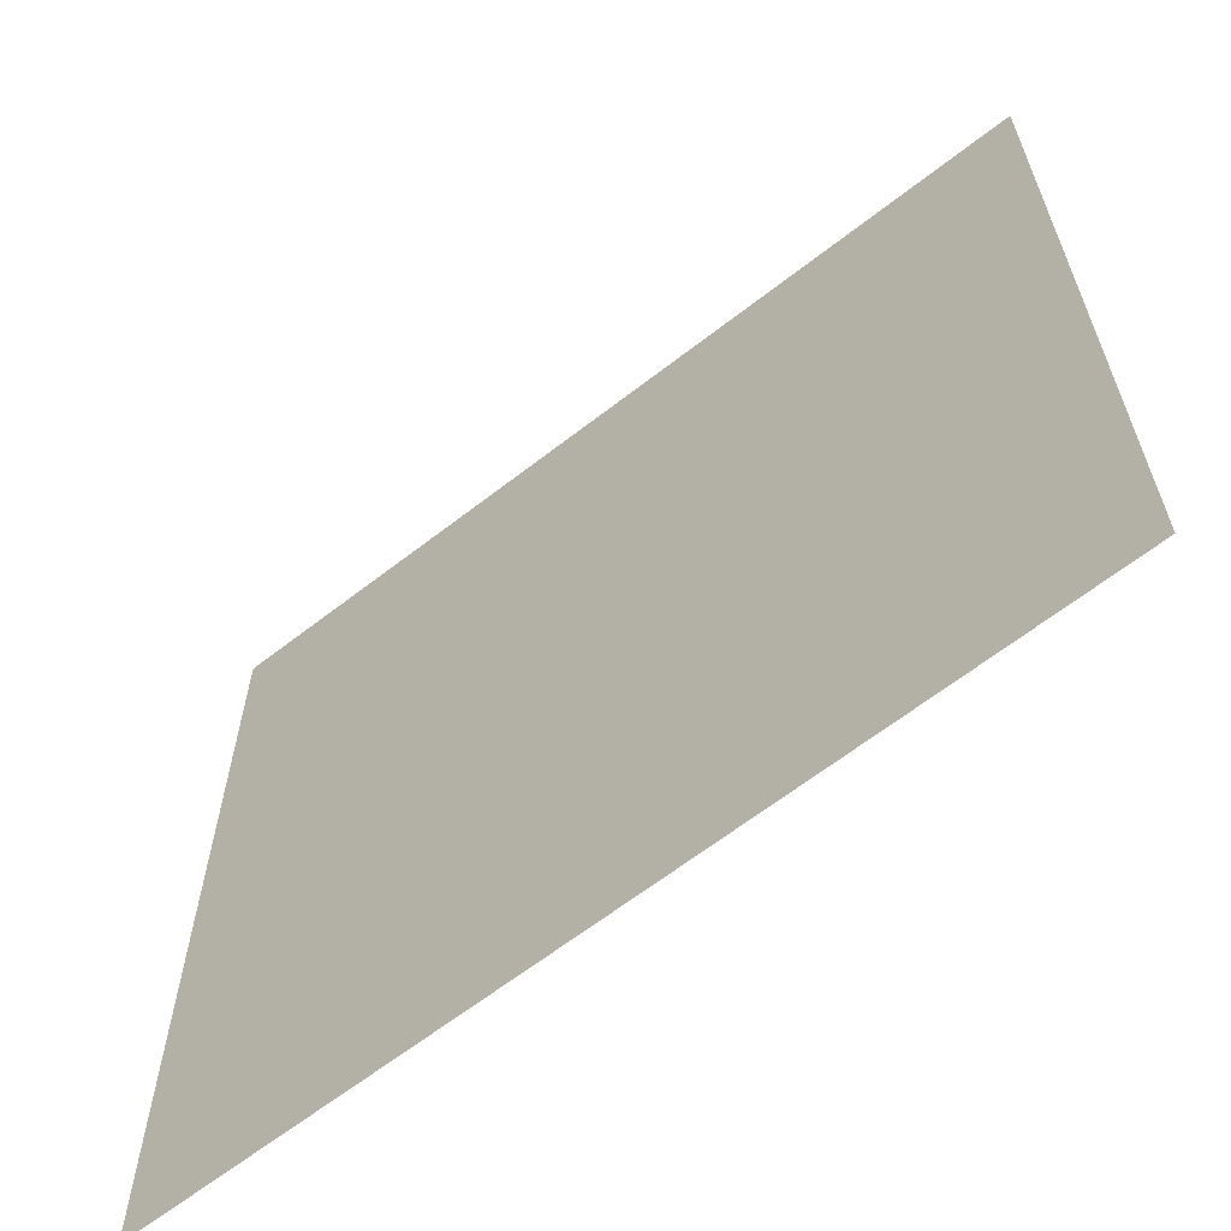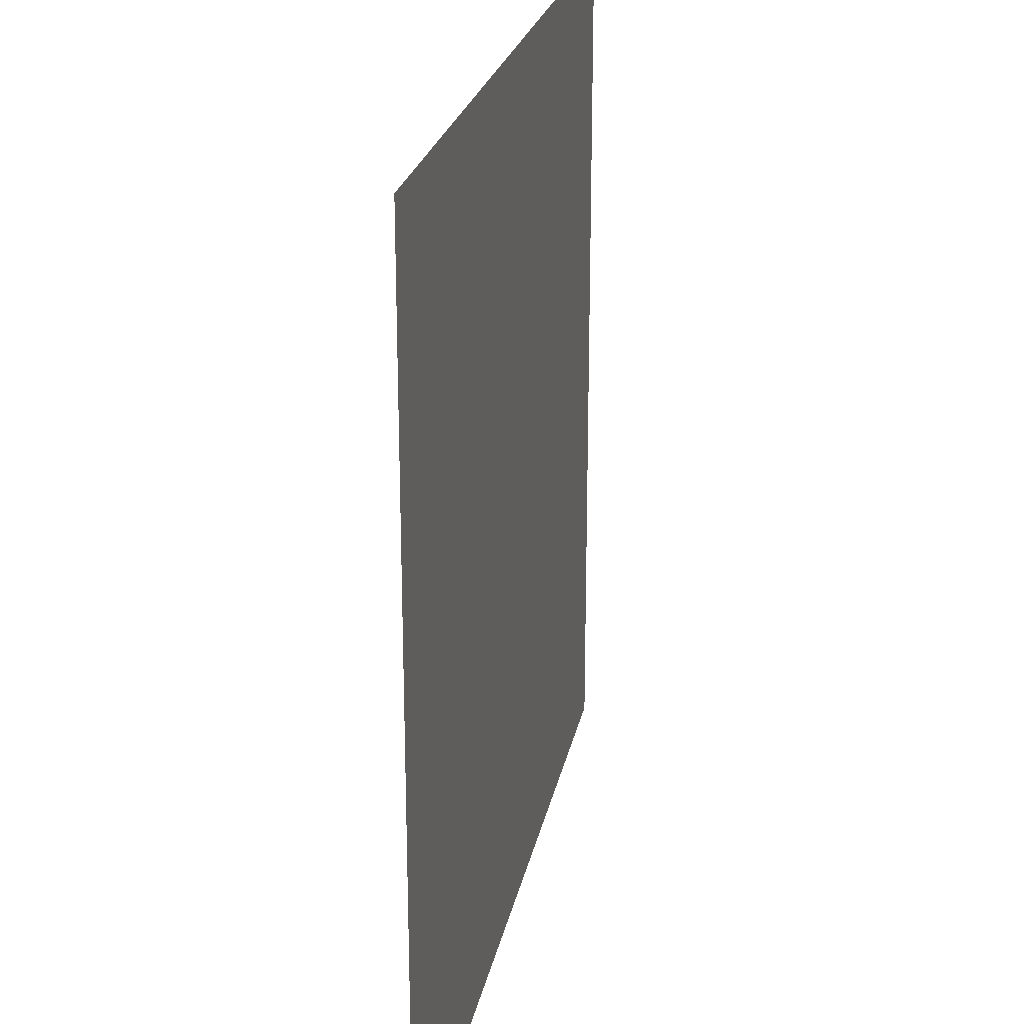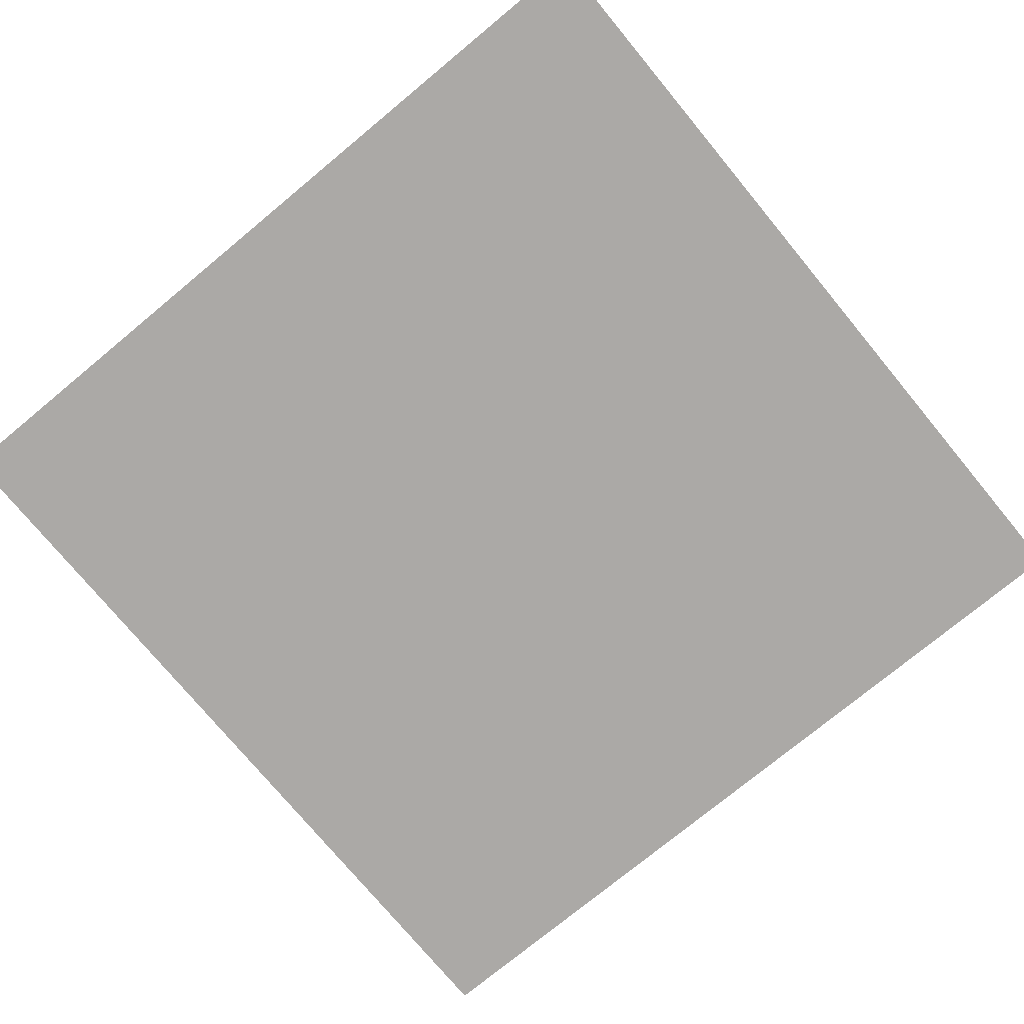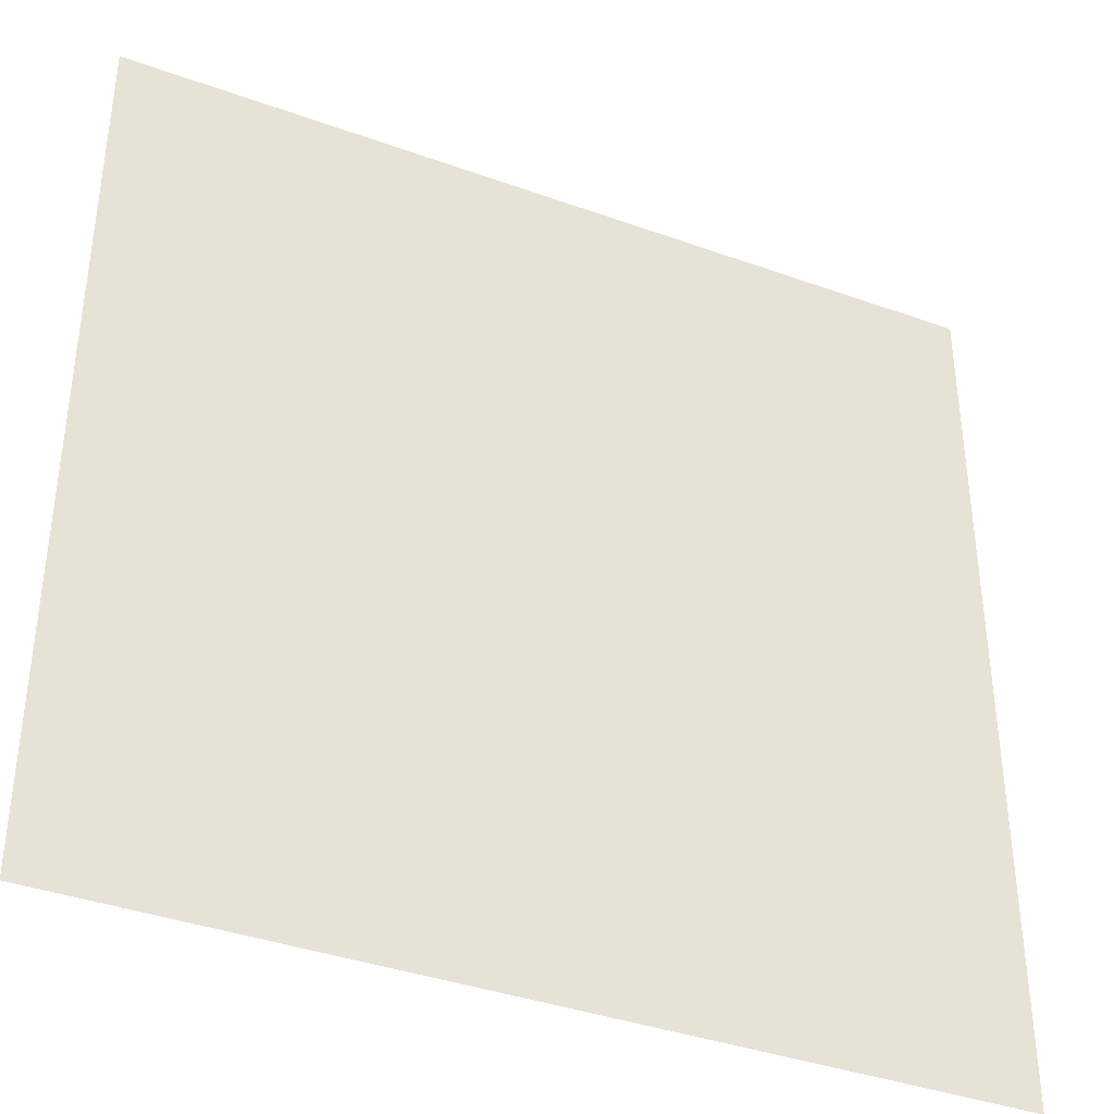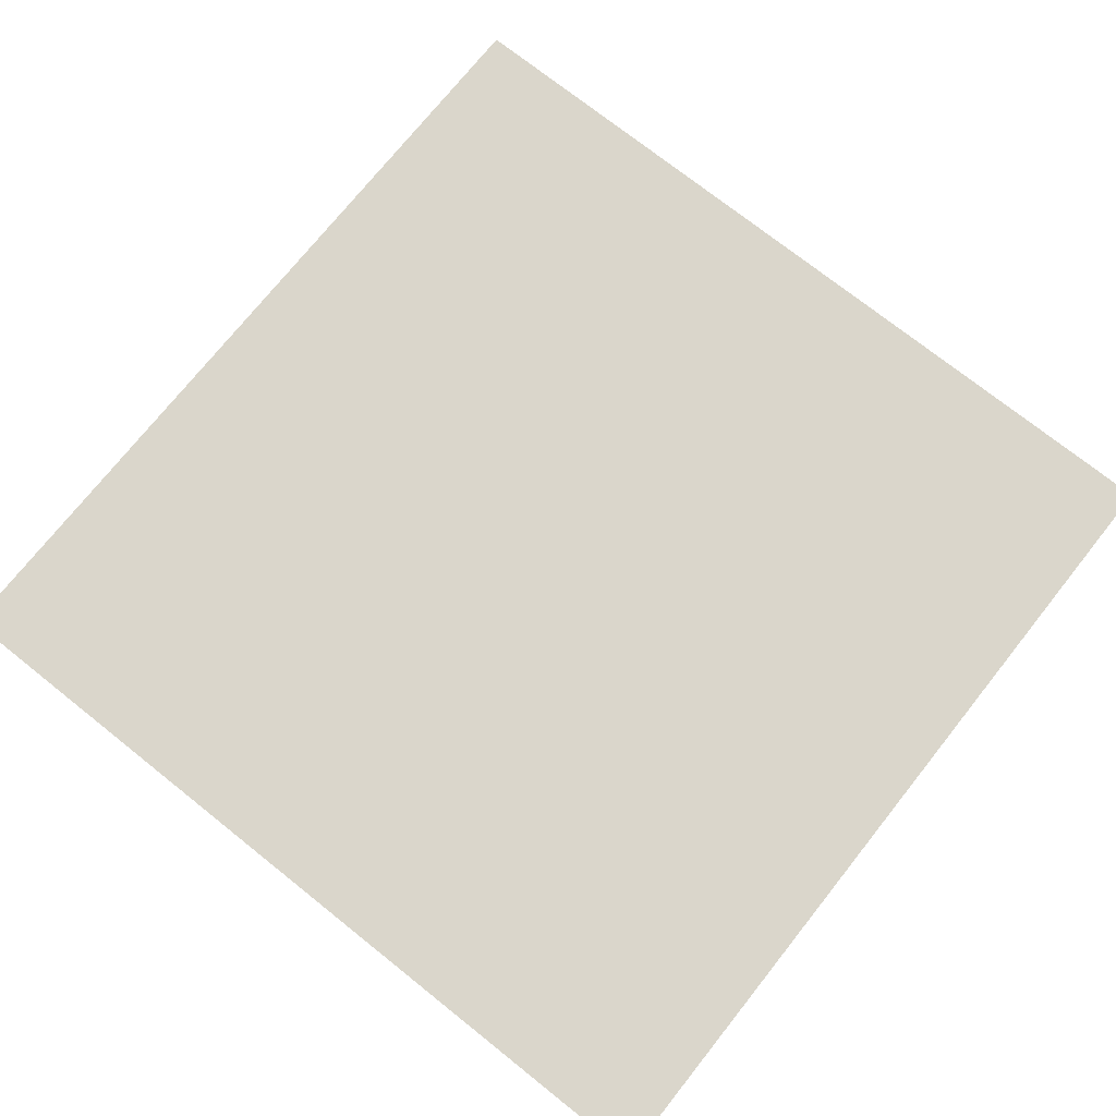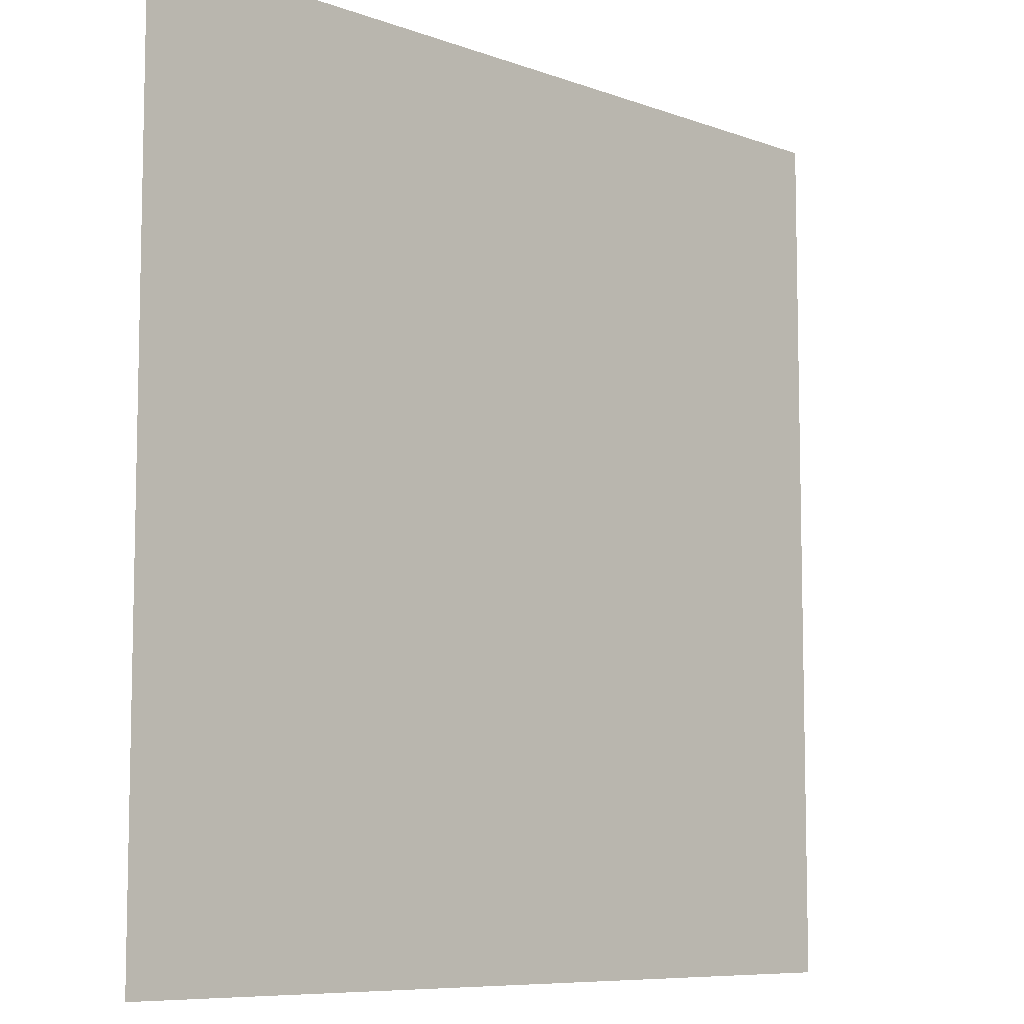
<metadata>
{"format":"obj","ext":"obj","renderer":"f3d","projection":"perspective","resolution":1024,"background":"white","views":[{"elev":-63.9,"azim":-141.8,"up":"+Z"},{"elev":23.7,"azim":-78.9,"up":"+Z"},{"elev":-75.5,"azim":39.6,"up":"+Y"},{"elev":-38.3,"azim":155.5,"up":"+Z"},{"elev":73.8,"azim":38.5,"up":"+Y"},{"elev":-8.1,"azim":-45.4,"up":"+Z"}]}
</metadata>
<code>
o Parking_Lot_Plane.004
v -10 0 10
v -10 0 3.333
v -10 0 4.286
v -10 0 5.238
v -10 0 6.19
v -10 0 7.143
v -10 0 8.095
v -10 0 9.048
v -9.048 0 10
v -8.095 0 10
v -7.143 0 10
v -6.19 0 10
v -5.238 0 10
v -4.286 0 10
v -3.333 0 10
v -9.048 0 9.048
v -9.048 0 8.095
v -9.048 0 7.143
v -9.048 0 6.19
v -9.048 0 5.238
v -9.048 0 4.286
v -9.048 0 3.333
v -8.095 0 9.048
v -8.095 0 8.095
v -8.095 0 7.143
v -8.095 0 6.19
v -8.095 0 5.238
v -8.095 0 4.286
v -8.095 0 3.333
v -7.143 0 9.048
v -7.143 0 8.095
v -7.143 0 7.143
v -7.143 0 6.19
v -7.143 0 5.238
v -7.143 0 4.286
v -7.143 0 3.333
v -6.19 0 9.048
v -6.19 0 8.095
v -6.19 0 7.143
v -6.19 0 6.19
v -6.19 0 5.238
v -6.19 0 4.286
v -6.19 0 3.333
v -5.238 0 9.048
v -5.238 0 8.095
v -5.238 0 7.143
v -5.238 0 6.19
v -5.238 0 5.238
v -5.238 0 4.286
v -5.238 0 3.333
v -4.286 0 9.048
v -4.286 0 8.095
v -4.286 0 7.143
v -4.286 0 6.19
v -4.286 0 5.238
v -4.286 0 4.286
v -4.286 0 3.333
v -3.333 0 9.048
v -3.333 0 8.095
v -3.333 0 7.143
v -3.333 0 6.19
v -3.333 0 5.238
v -3.333 0 4.286
v -3.333 0 3.333
f 1 9 16 8
f 8 16 17 7
f 7 17 18 6
f 6 18 19 5
f 5 19 20 4
f 4 20 21 3
f 3 21 22 2
f 9 10 23 16
f 16 23 24 17
f 17 24 25 18
f 18 25 26 19
f 19 26 27 20
f 20 27 28 21
f 21 28 29 22
f 10 11 30 23
f 23 30 31 24
f 24 31 32 25
f 25 32 33 26
f 26 33 34 27
f 27 34 35 28
f 28 35 36 29
f 11 12 37 30
f 30 37 38 31
f 31 38 39 32
f 32 39 40 33
f 33 40 41 34
f 34 41 42 35
f 35 42 43 36
f 12 13 44 37
f 37 44 45 38
f 38 45 46 39
f 39 46 47 40
f 40 47 48 41
f 41 48 49 42
f 42 49 50 43
f 13 14 51 44
f 44 51 52 45
f 45 52 53 46
f 46 53 54 47
f 47 54 55 48
f 48 55 56 49
f 49 56 57 50
f 14 15 58 51
f 51 58 59 52
f 52 59 60 53
f 53 60 61 54
f 54 61 62 55
f 55 62 63 56
f 56 63 64 57

</code>
